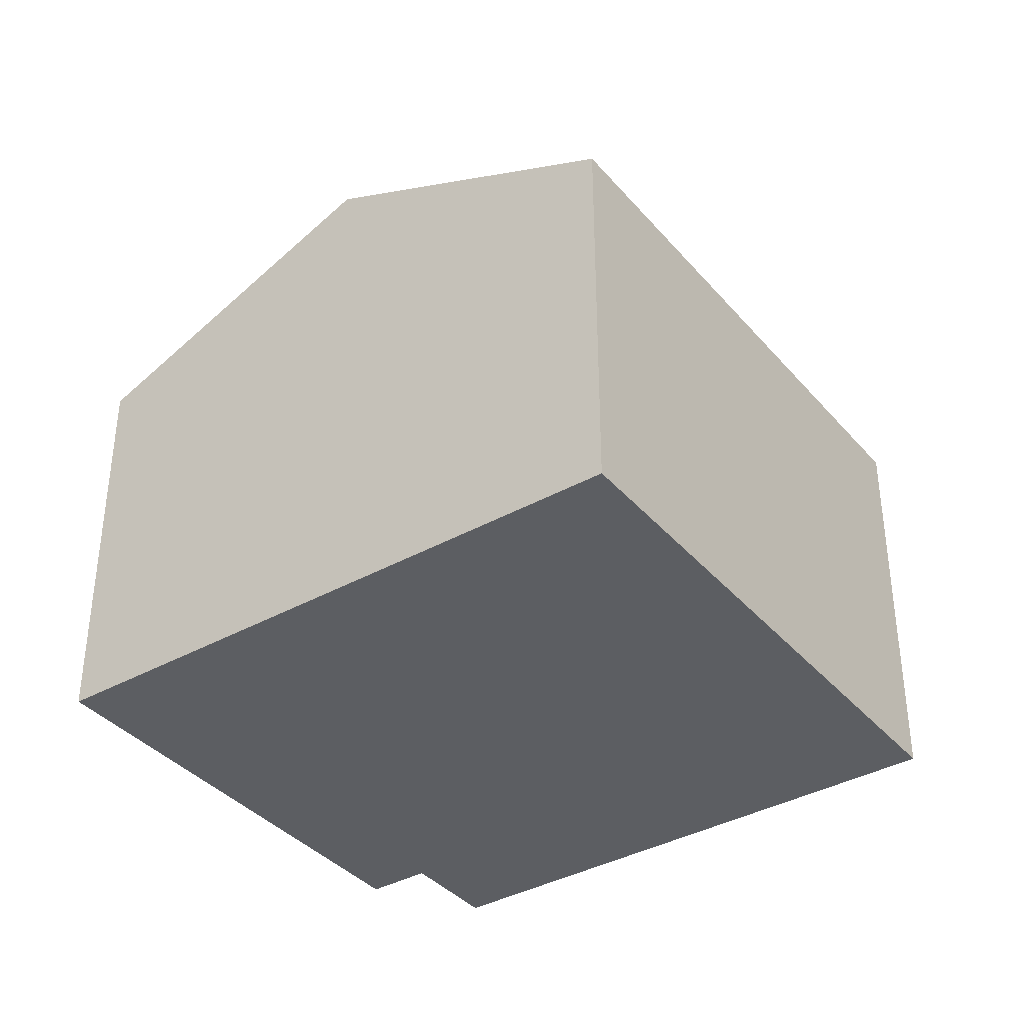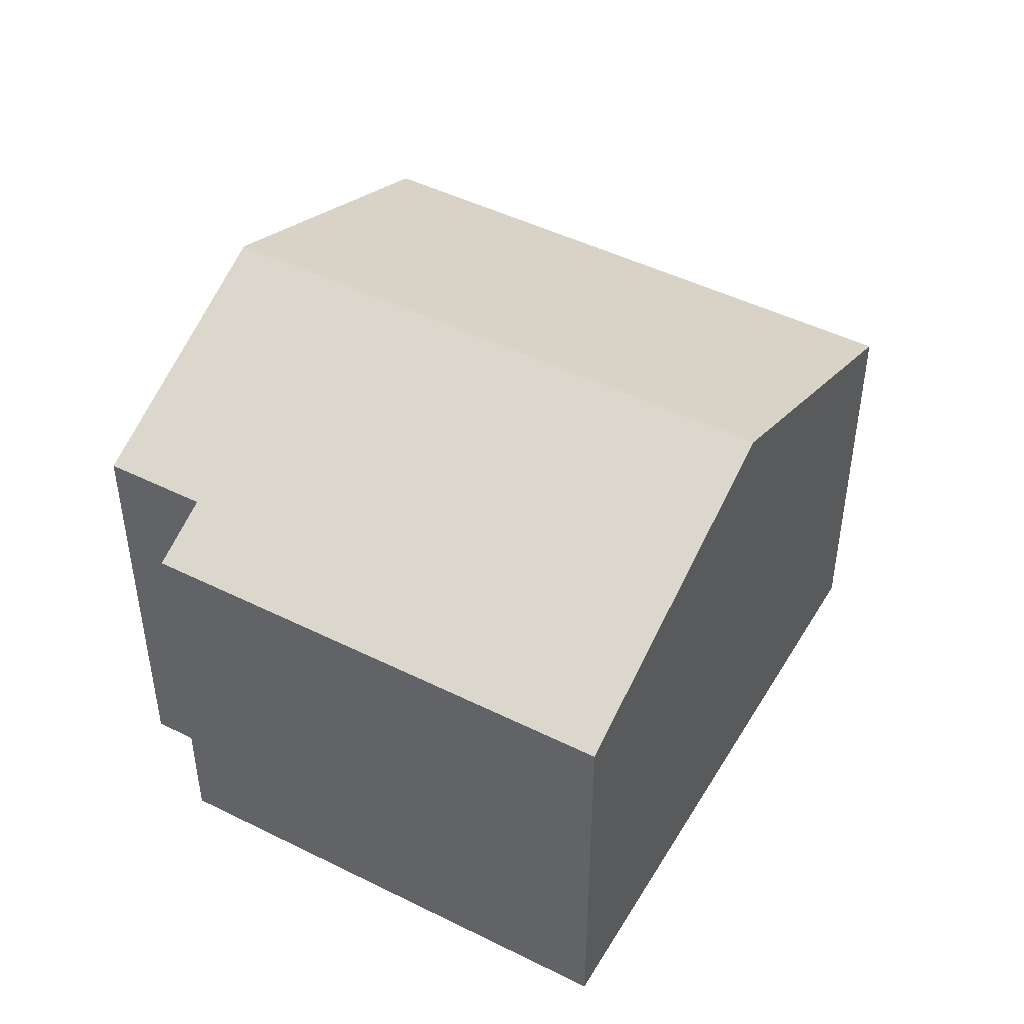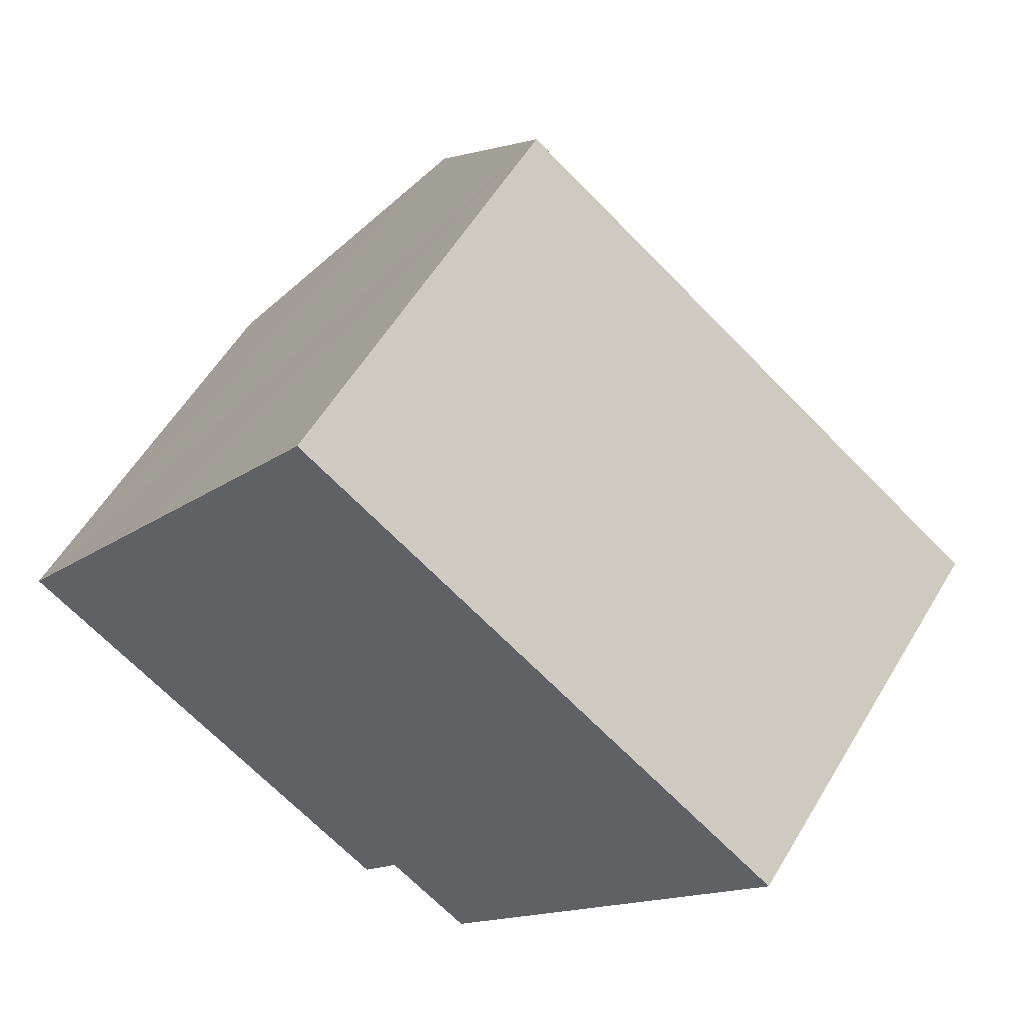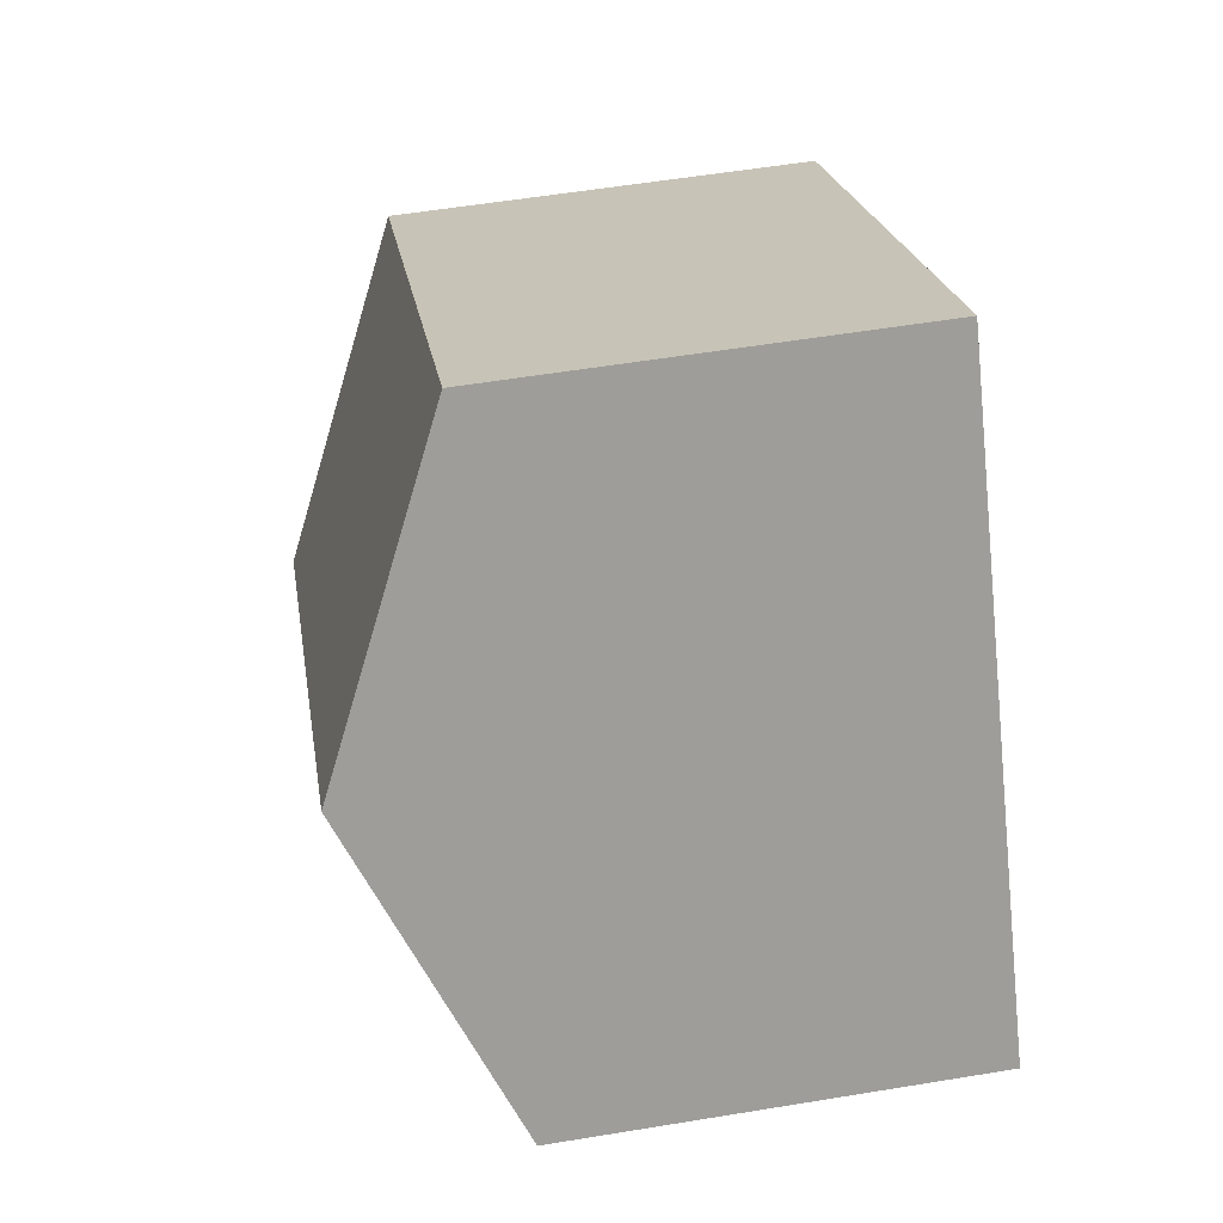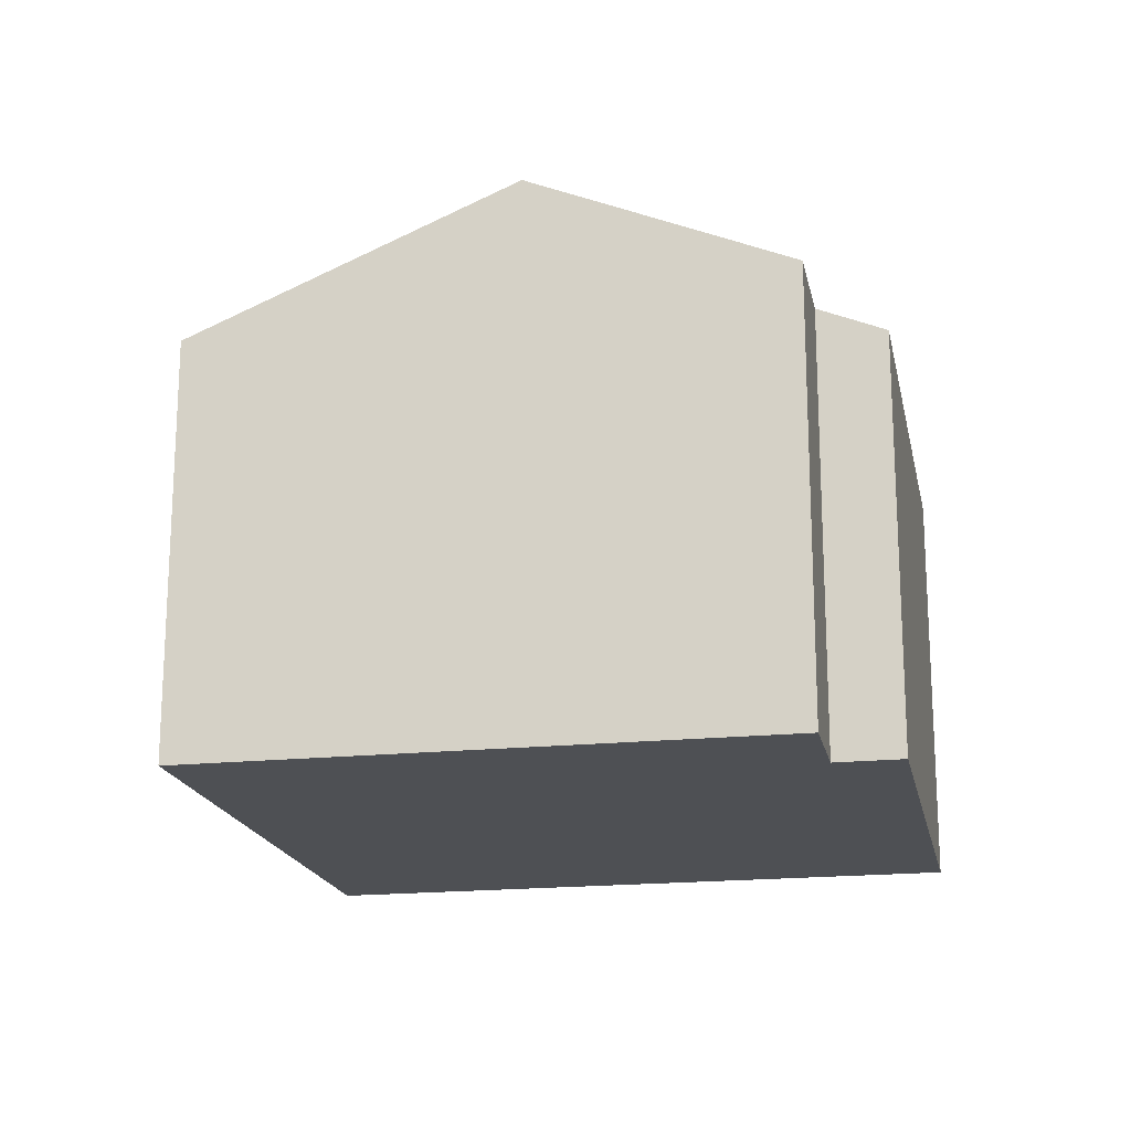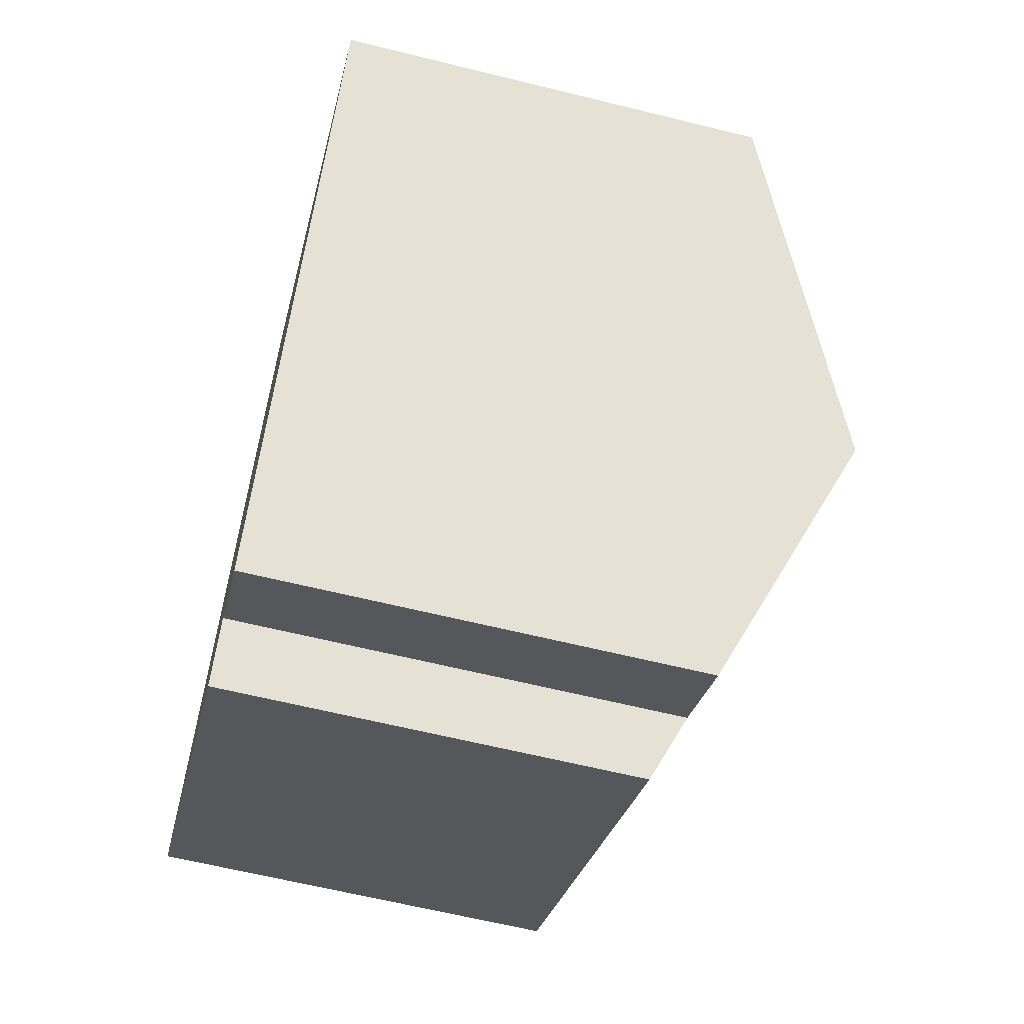
<metadata>
{"format":"obj","ext":"obj","renderer":"f3d","projection":"perspective","resolution":1024,"background":"white","views":[{"elev":-37.7,"azim":-18.7,"up":"+Y"},{"elev":47.0,"azim":-114.8,"up":"+Y"},{"elev":56.4,"azim":30.5,"up":"+Z"},{"elev":56.2,"azim":-99.8,"up":"+Z"},{"elev":-18.6,"azim":137.1,"up":"+Y"},{"elev":-62.6,"azim":75.9,"up":"+Z"}]}
</metadata>
<code>
v  3.406 9.715 4.726
v  15.56 7.309 3.147
v  12.16 9.715 -1.58
v  6.813 7.309 9.453
v  0 7.309 4.475e-16
v  7.929 7.809 -4.223
v  7.221 7.309 -5.205
v  9.457 7.809 -5.324
v  9.457 3.26e-16 -5.324
v  12.16 9.675e-17 -1.58
v  15.56 -1.927e-16 3.147
v  7.929 2.586e-16 -4.223
v  7.221 3.187e-16 -5.205
v  0 0 0
v  3.406 -2.894e-16 4.726
v  6.813 -5.788e-16 9.453
g defaultobject
f 1 2 3
f 2 1 4
f 5 6 7
f 6 5 3
f 3 5 1
f 3 8 6
f 3 9 8
f 9 3 2
f 9 2 10
f 10 2 11
f 12 7 6
f 7 12 13
f 9 6 8
f 6 9 12
f 13 5 7
f 5 13 14
f 14 1 5
f 1 14 4
f 4 14 15
f 4 15 16
f 16 2 4
f 2 16 11
f 13 15 14
f 15 13 12
f 15 12 9
f 15 9 10
f 15 10 16
f 16 10 11

</code>
